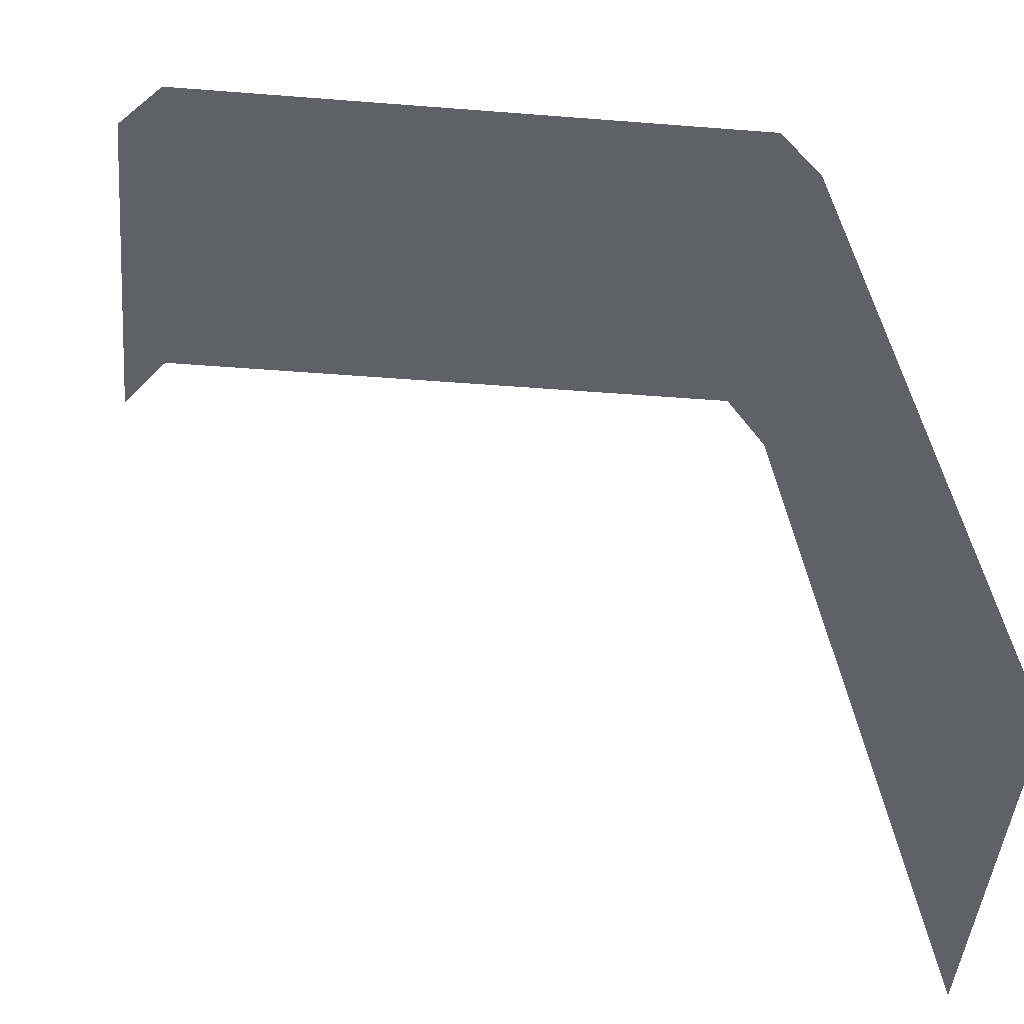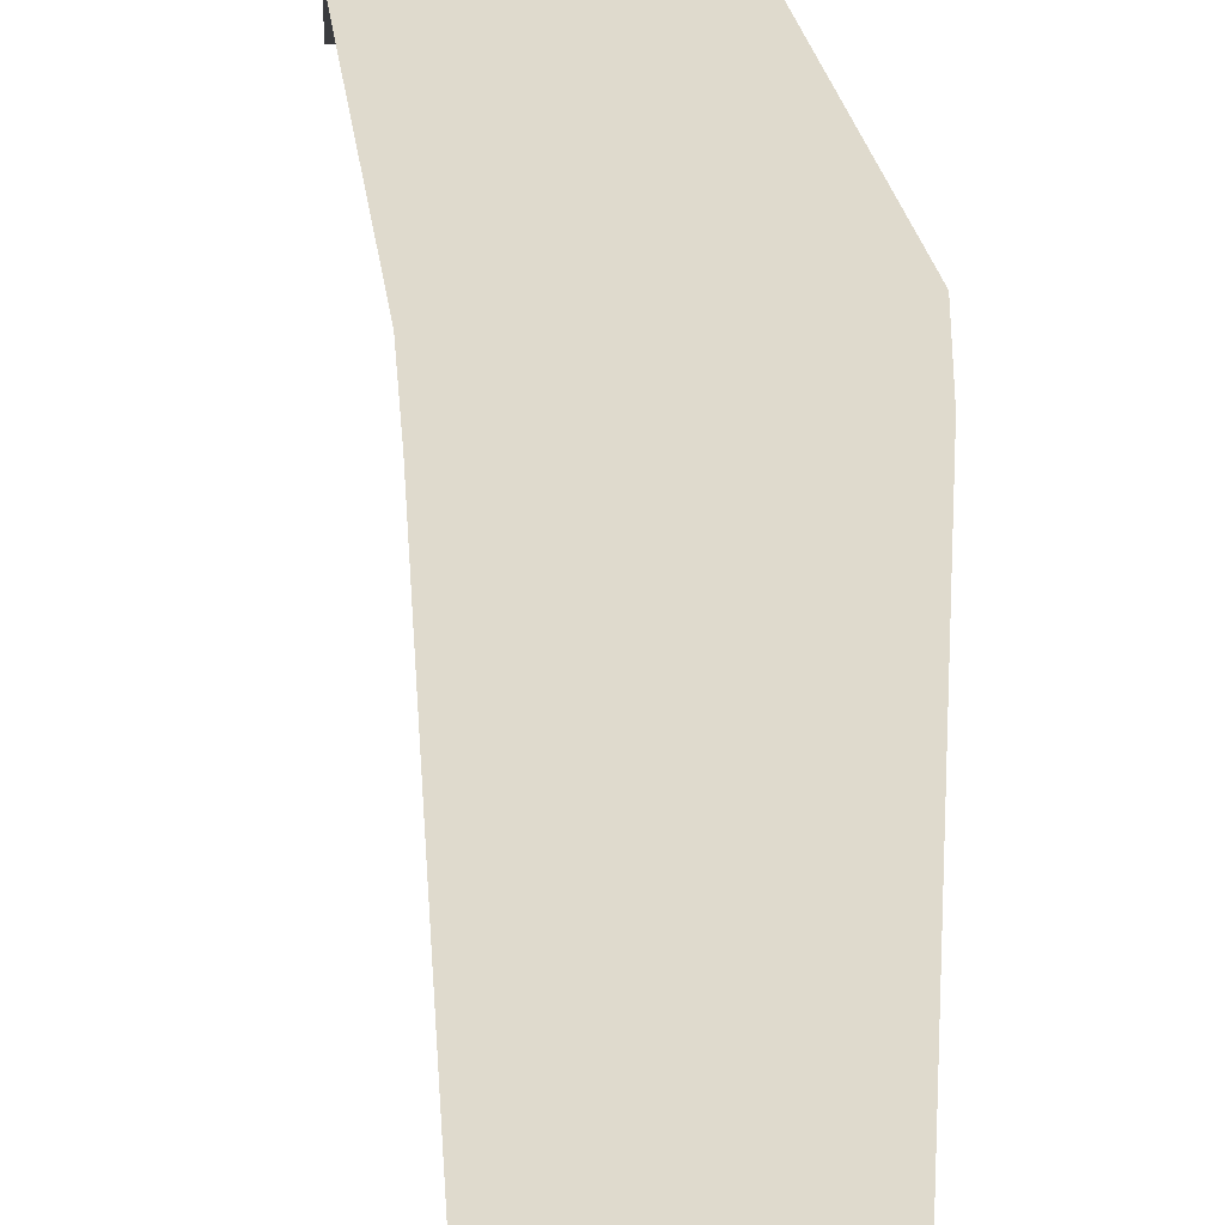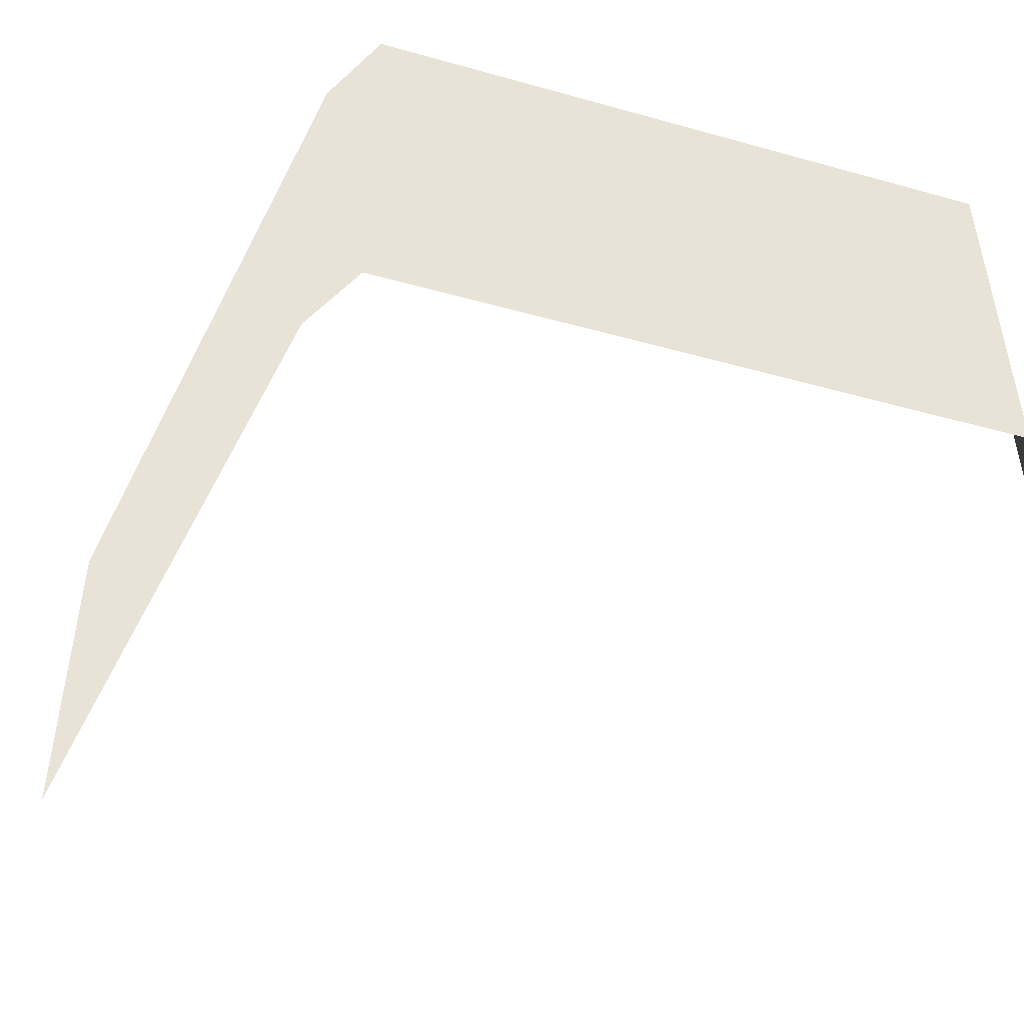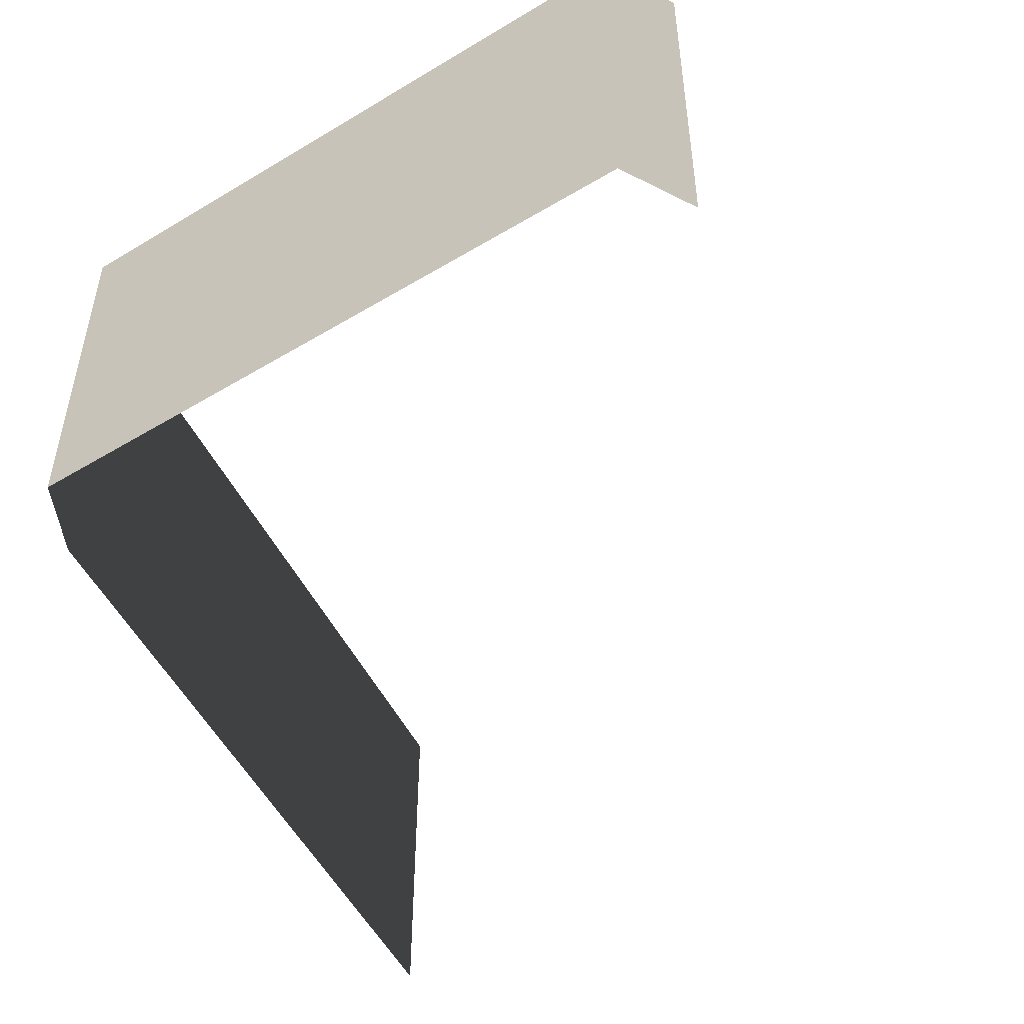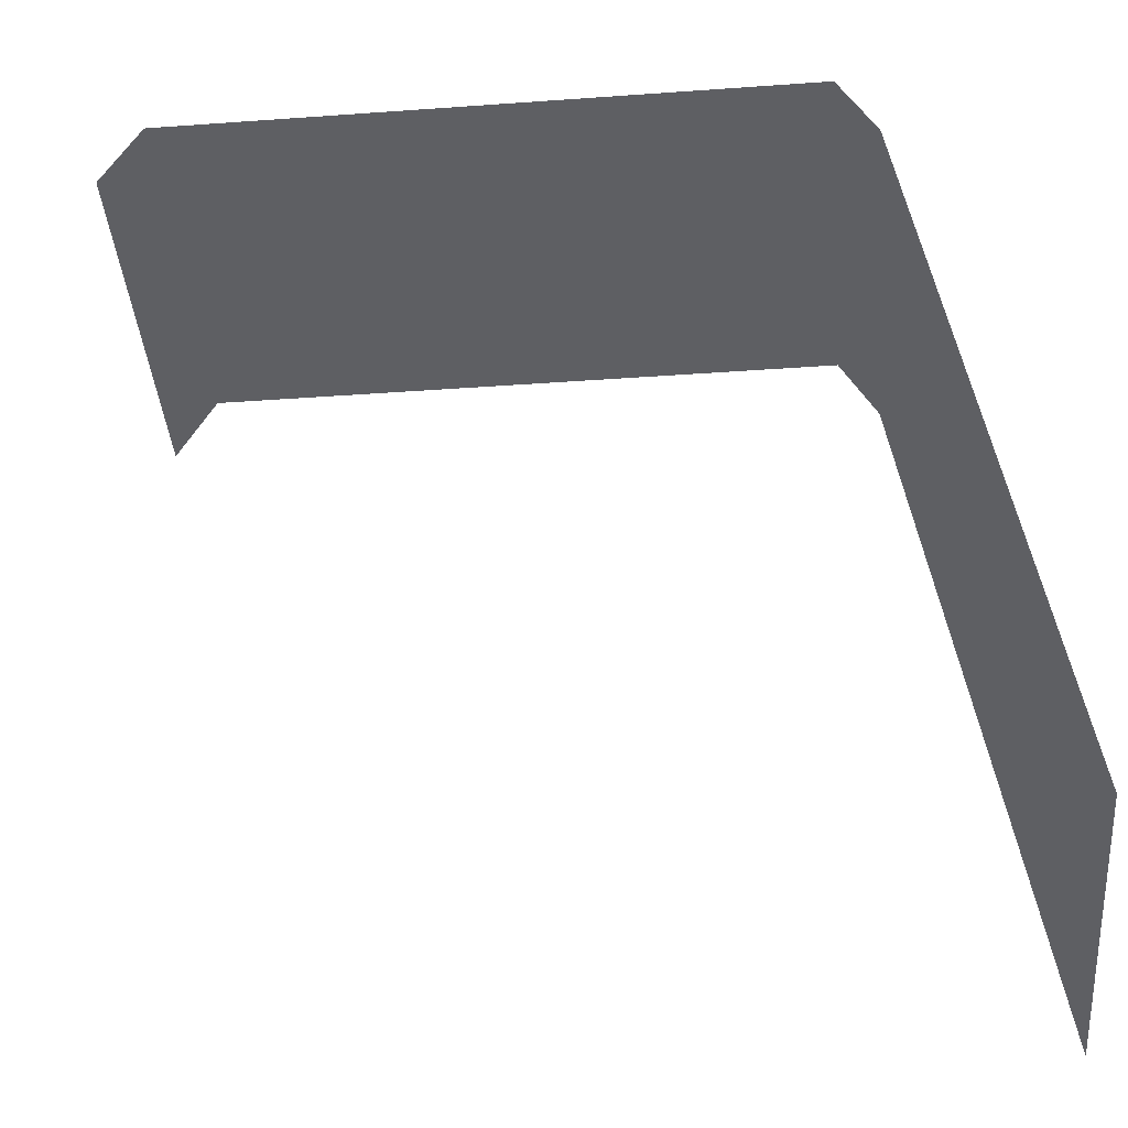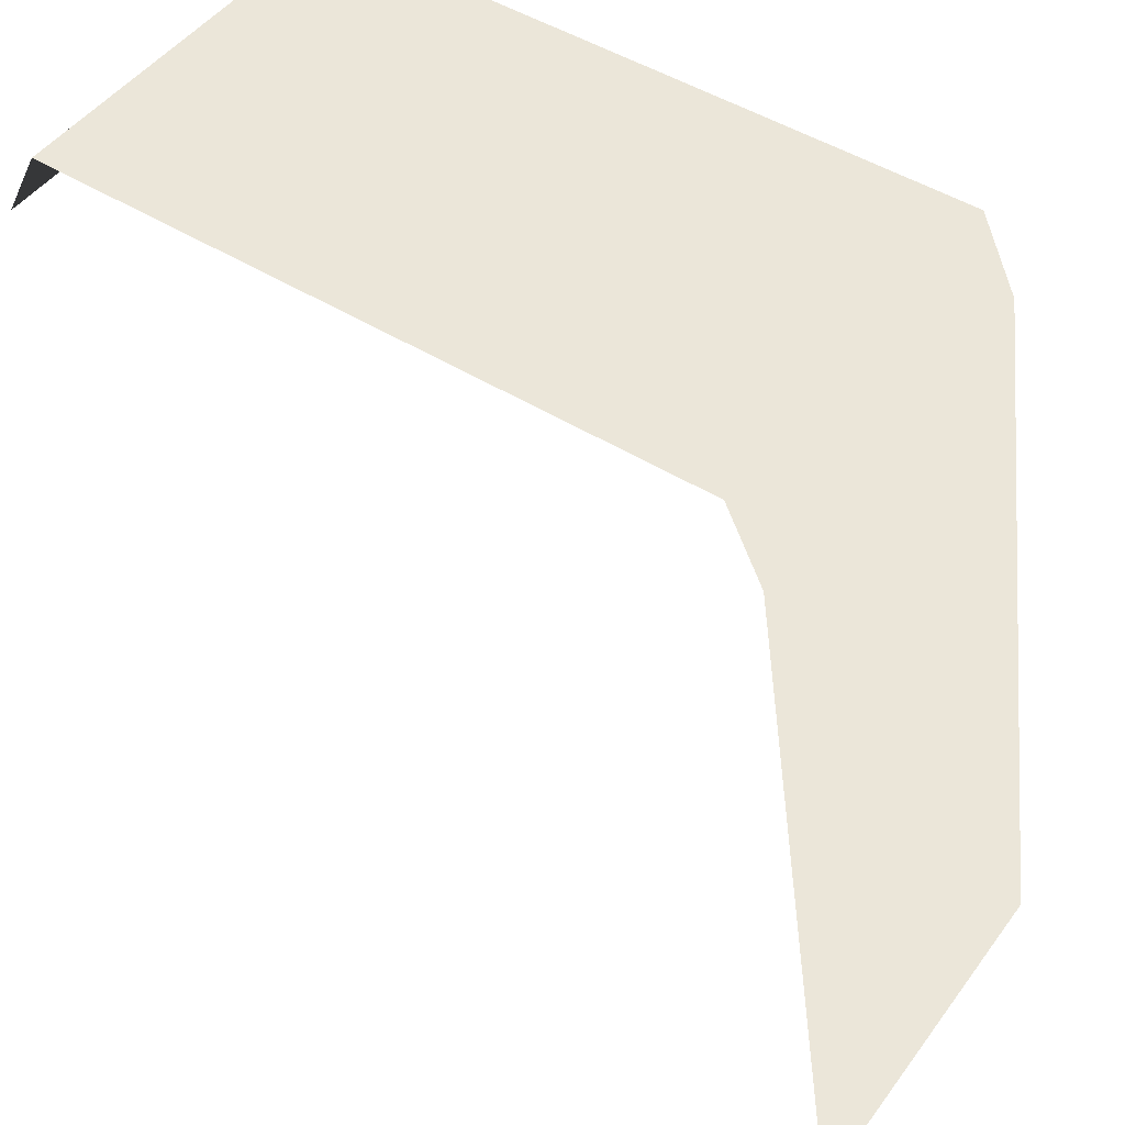
<metadata>
{"format":"obj","ext":"obj","renderer":"f3d","projection":"perspective","resolution":1024,"background":"white","views":[{"elev":-46.6,"azim":-5.1,"up":"+Y"},{"elev":32.8,"azim":81.1,"up":"+Y"},{"elev":-46.2,"azim":162.4,"up":"+Z"},{"elev":-49.2,"azim":-146.4,"up":"+Z"},{"elev":-40.5,"azim":5.0,"up":"+Y"},{"elev":48.3,"azim":34.8,"up":"+Y"}]}
</metadata>
<code>
g floor_chair_body
v 0.4367 -0.2397 0.5035
v 0.336 -0.04364 0.5035
v 0.336 -0.04364 -0.5035
v 0.4367 -0.2397 -0.5035
v 0.7425 -2.247 -0.5035
v 0.7425 -2.247 0.5035
v -1.41 -0.04364 0.5035
v -1.41 -0.04364 -0.5035
v 0.336 -0.04364 -0.5035
v 0.336 -0.04364 0.5035
v -1.51 -0.2397 0.5035
v -1.511 -0.2397 -0.5035
v -1.41 -0.04364 -0.5035
v -1.41 -0.04364 0.5035
g floor_chair_body_0
f 3 2 1
f 4 3 1
f 5 4 1
f 6 5 1
f 9 8 7
f 10 9 7
f 13 12 11
f 14 13 11

</code>
